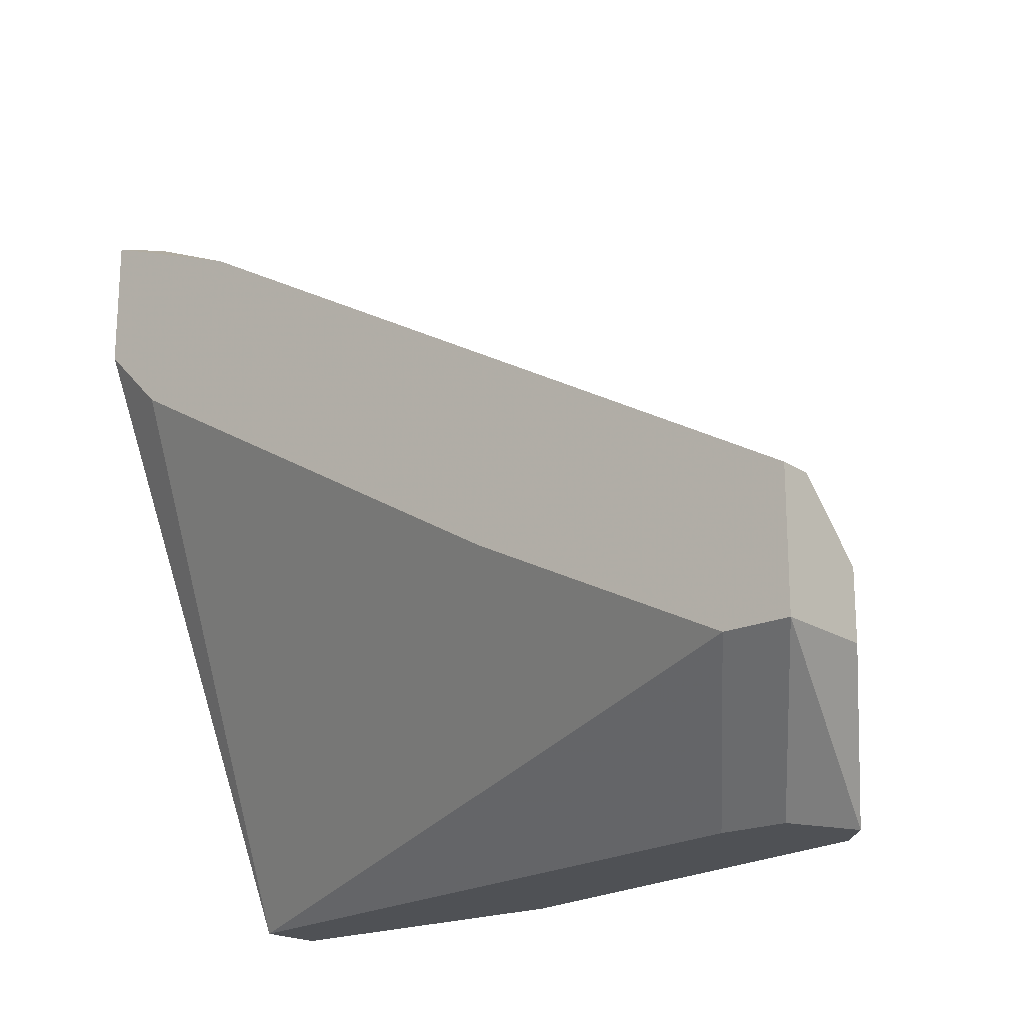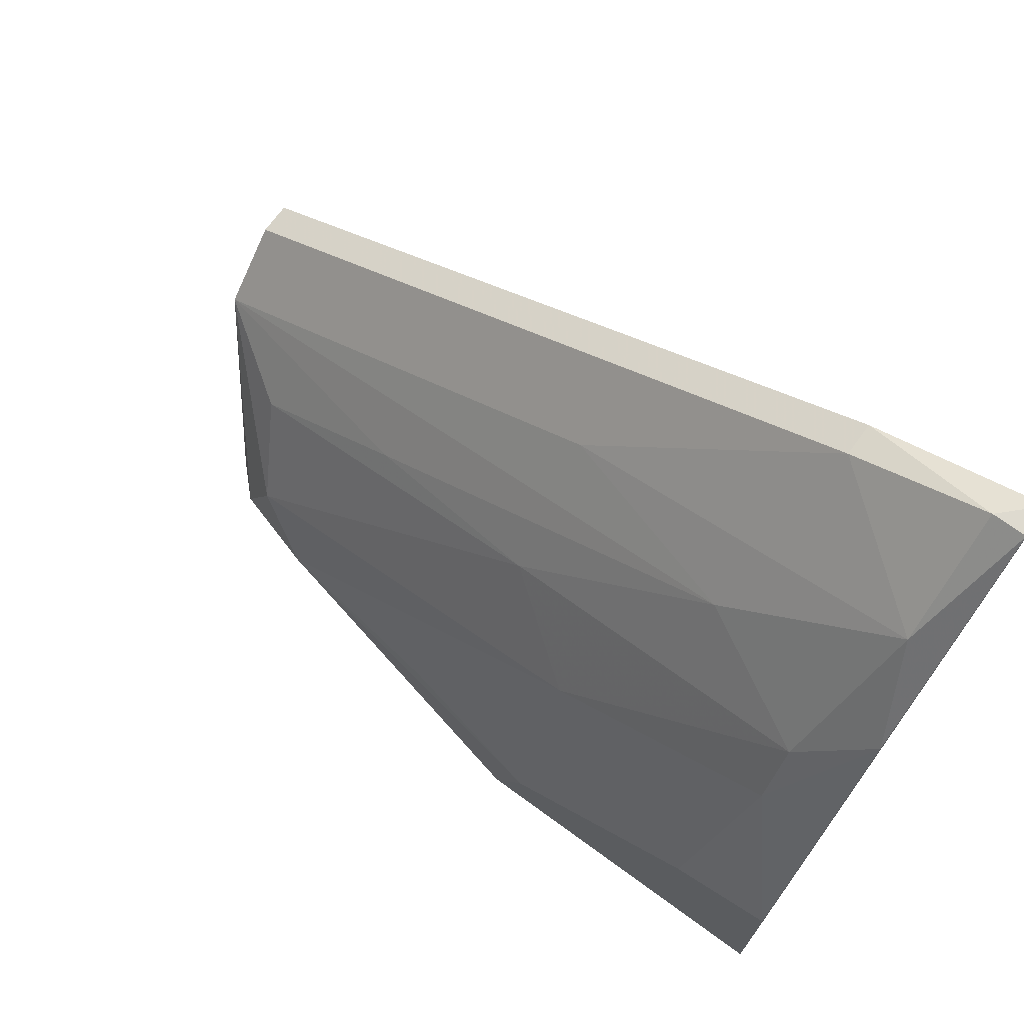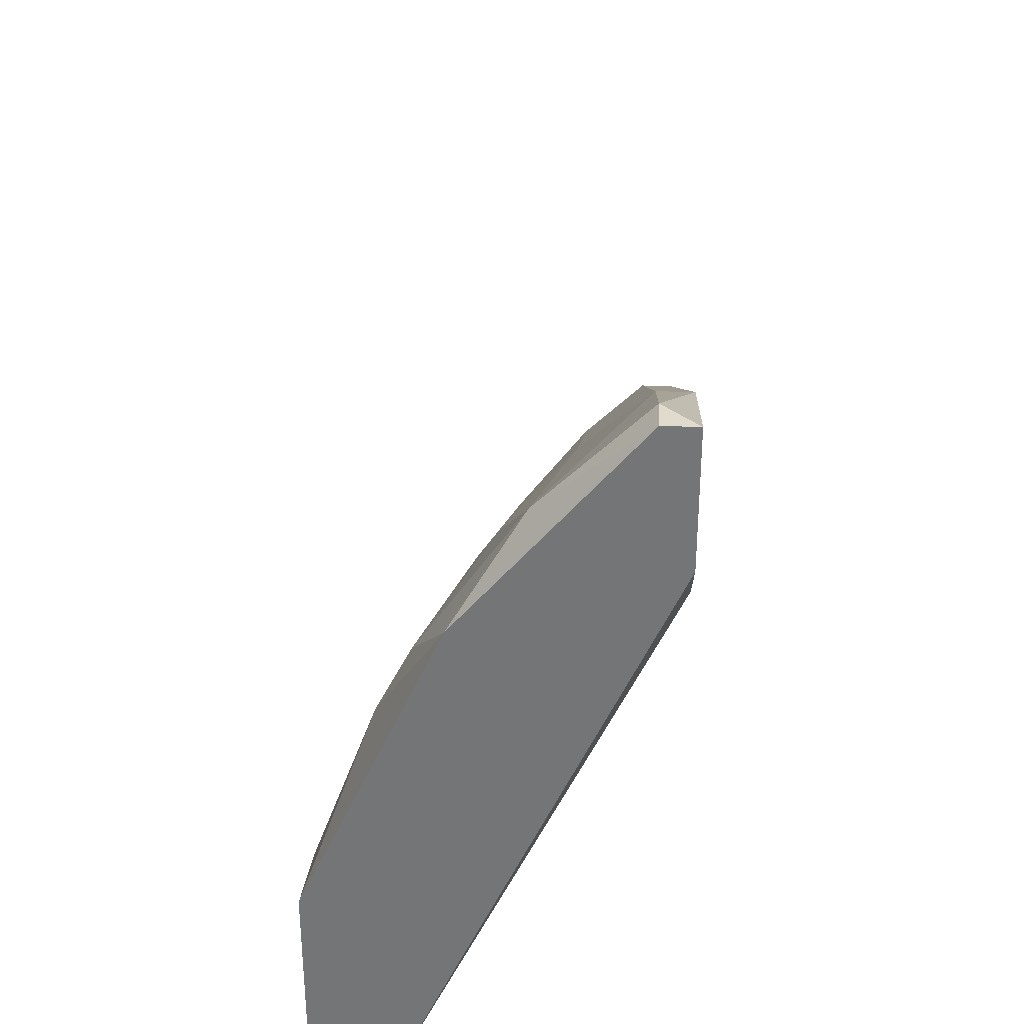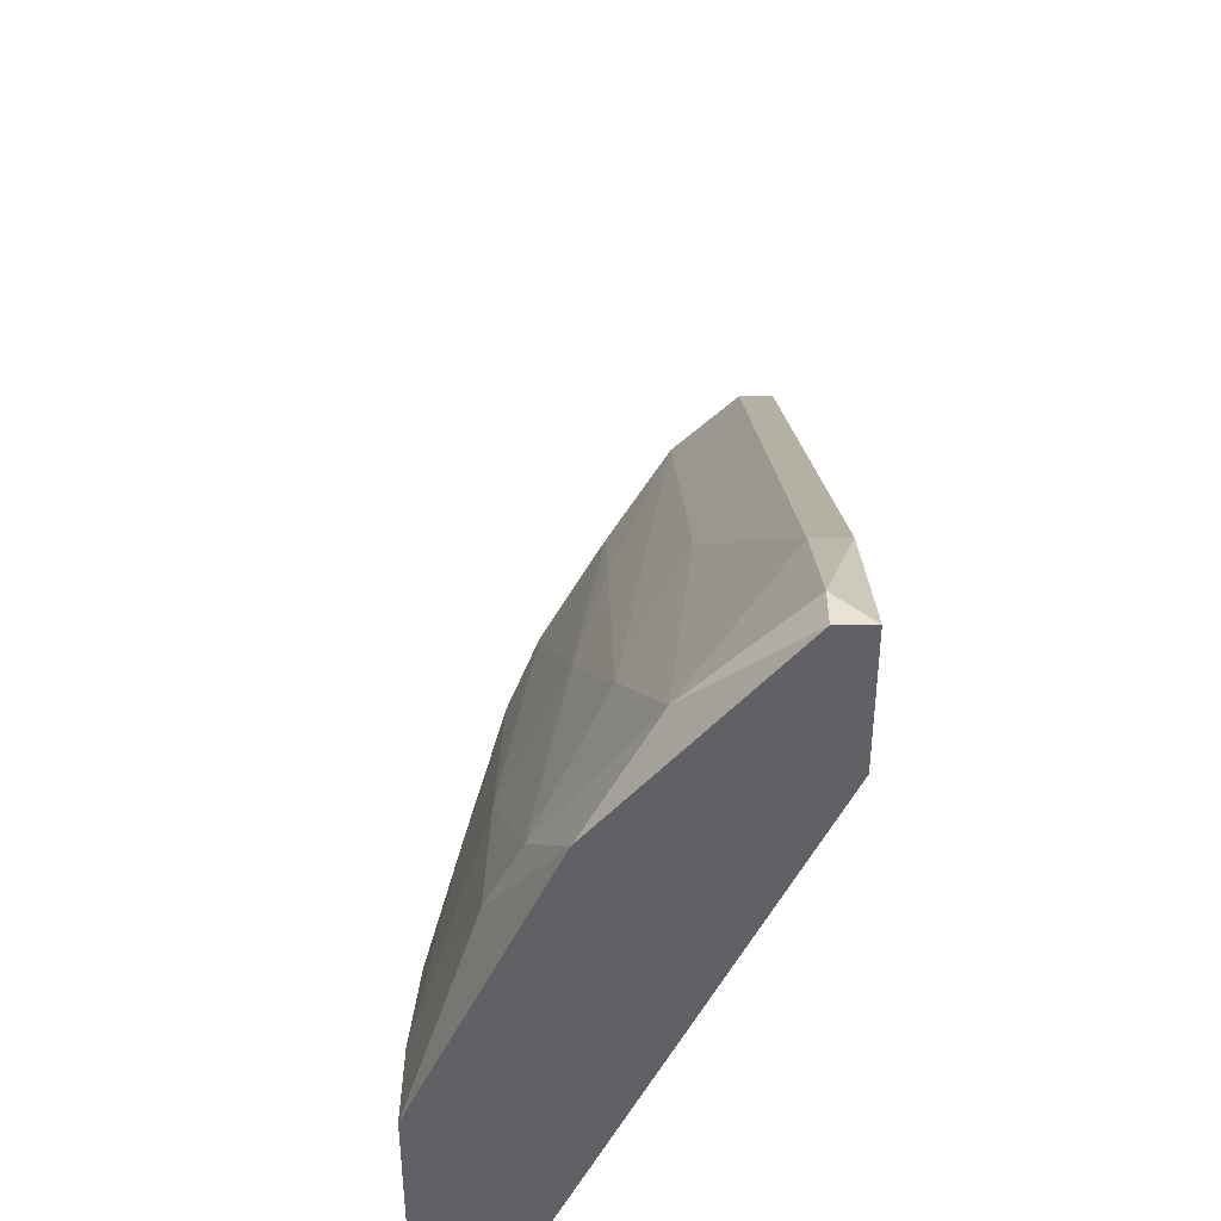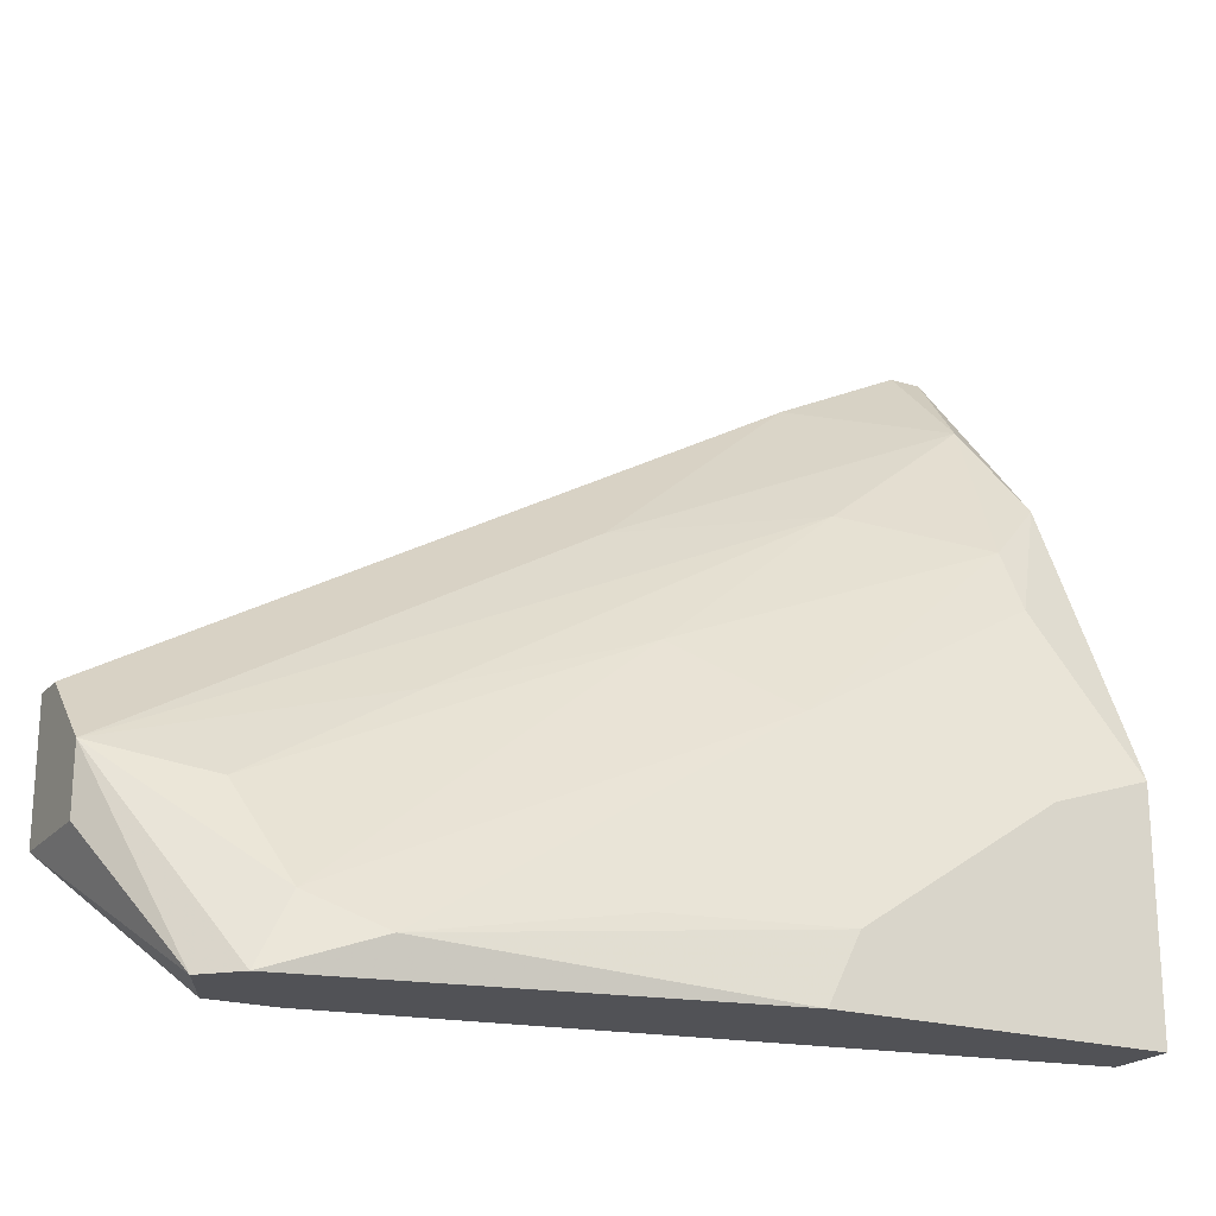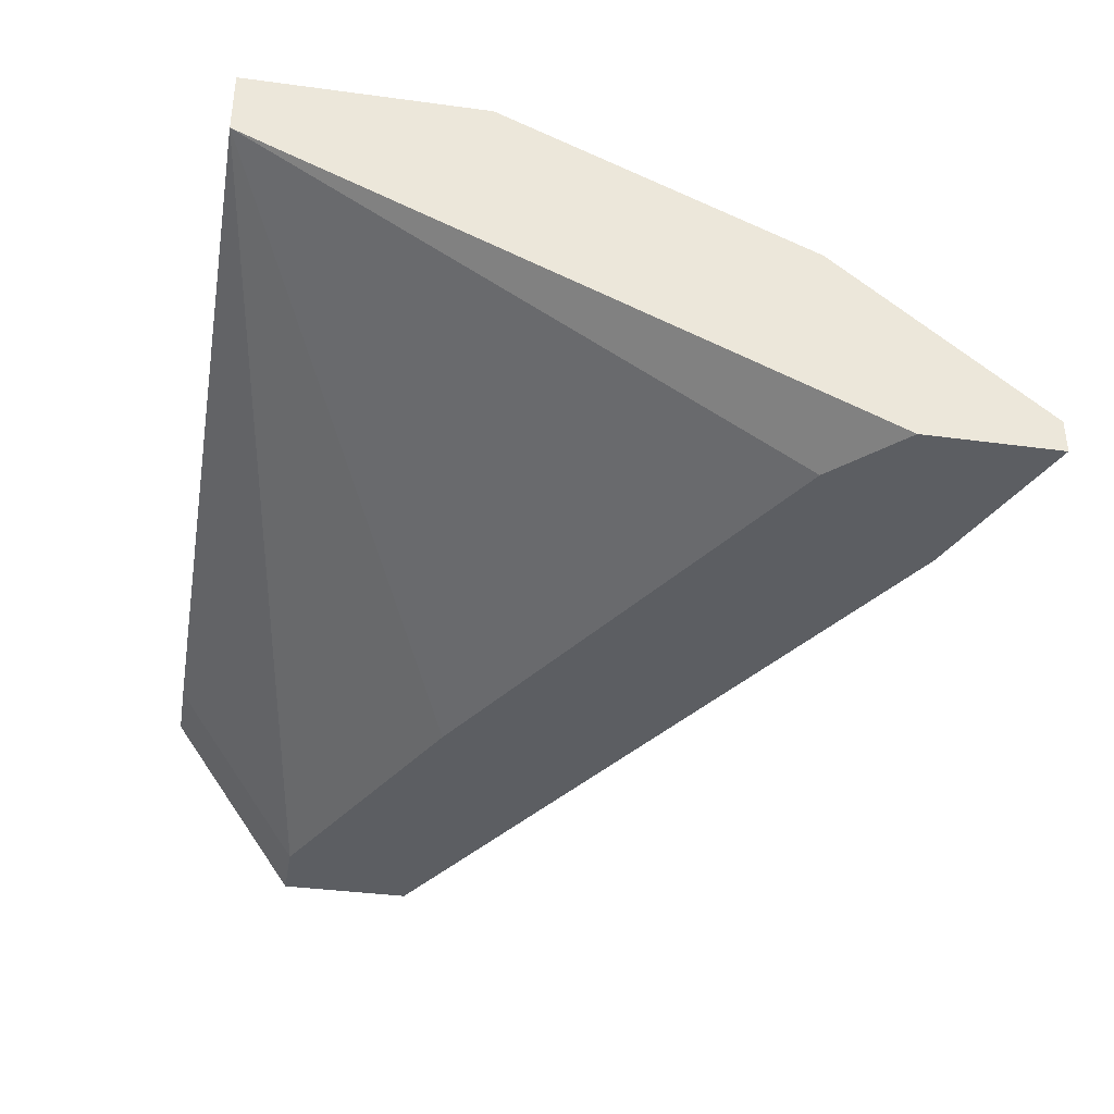
<metadata>
{"format":"obj","ext":"obj","renderer":"f3d","projection":"perspective","resolution":1024,"background":"white","views":[{"elev":-19.5,"azim":-139.9,"up":"+Y"},{"elev":71.0,"azim":36.1,"up":"+Y"},{"elev":33.3,"azim":92.9,"up":"+Y"},{"elev":41.3,"azim":89.2,"up":"+Y"},{"elev":-21.2,"azim":-29.1,"up":"+Y"},{"elev":-37.5,"azim":80.2,"up":"+Z"}]}
</metadata>
<code>
v -0.03365 -0.000558 0.02523
v -0.03365 0.003964 0.01845
v -0.006522 -0.000558 0.02748
v -0.006522 -0.000558 0.02975
v -0.006522 0.007354 0.02975
v -0.006522 0.0243 0.01845
v -0.006522 0.0243 0.01958
v -0.006522 0.01752 0.02523
v -0.006522 0.01978 0.01845
v -0.02009 0.01526 0.02184
v -0.02009 0.01074 0.02523
v -0.0167 0.001703 0.02975
v -0.0167 0.008483 0.02748
v -0.008785 0.013 0.02748
v -0.008785 0.01526 0.02635
v -0.008785 0.01752 0.01845
v -0.03138 0.001703 0.02635
v -0.03252 -0.000558 0.02297
v -0.03252 -0.000558 0.02635
v -0.03252 0.005093 0.0241
v -0.02912 0.000573 0.02748
v -0.0246 0.008483 0.01845
v -0.01217 0.02204 0.01845
v -0.01217 0.02204 0.01958
v -0.02686 0.008483 0.0241
v -0.03026 -0.000558 0.02297
v -0.01783 -0.000558 0.02975
v -0.009913 0.006225 0.02975
v -0.007655 0.02091 0.02297
v -0.007655 0.0243 0.01958
v -0.03591 0.003964 0.02184
v -0.03591 0.003964 0.01845
v -0.03591 0.006225 0.02184
v -0.03591 0.008483 0.01845
v -0.03591 0.008483 0.01958
v -0.02234 0.001703 0.02862
v -0.01331 0.01639 0.0241
f 21 27 12
f 6 7 3
f 2 6 16
f 3 7 5
f 19 3 4
f 3 5 4
f 3 19 18
f 6 2 34
f 19 4 27
f 4 5 27
f 35 34 33
f 19 17 33
f 34 35 24
f 2 18 32
f 34 2 32
f 33 34 32
f 6 3 9
f 16 6 9
f 3 16 9
f 3 2 22
f 16 3 22
f 2 16 22
f 5 7 8
f 14 5 8
f 7 29 8
f 15 14 8
f 29 15 8
f 18 19 1
f 19 33 1
f 32 18 1
f 2 3 26
f 3 18 26
f 18 2 26
f 5 14 28
f 27 5 28
f 19 27 21
f 17 19 21
f 17 21 13
f 14 15 13
f 36 28 13
f 28 14 13
f 21 36 13
f 33 25 37
f 15 29 37
f 6 34 23
f 34 24 23
f 17 13 11
f 13 15 11
f 37 25 11
f 15 37 11
f 33 32 31
f 1 33 31
f 32 1 31
f 35 33 10
f 29 24 10
f 24 35 10
f 33 37 10
f 37 29 10
f 25 33 20
f 33 17 20
f 11 25 20
f 17 11 20
f 7 6 30
f 29 7 30
f 24 29 30
f 6 23 30
f 23 24 30
f 28 36 12
f 27 28 12
f 36 21 12

</code>
